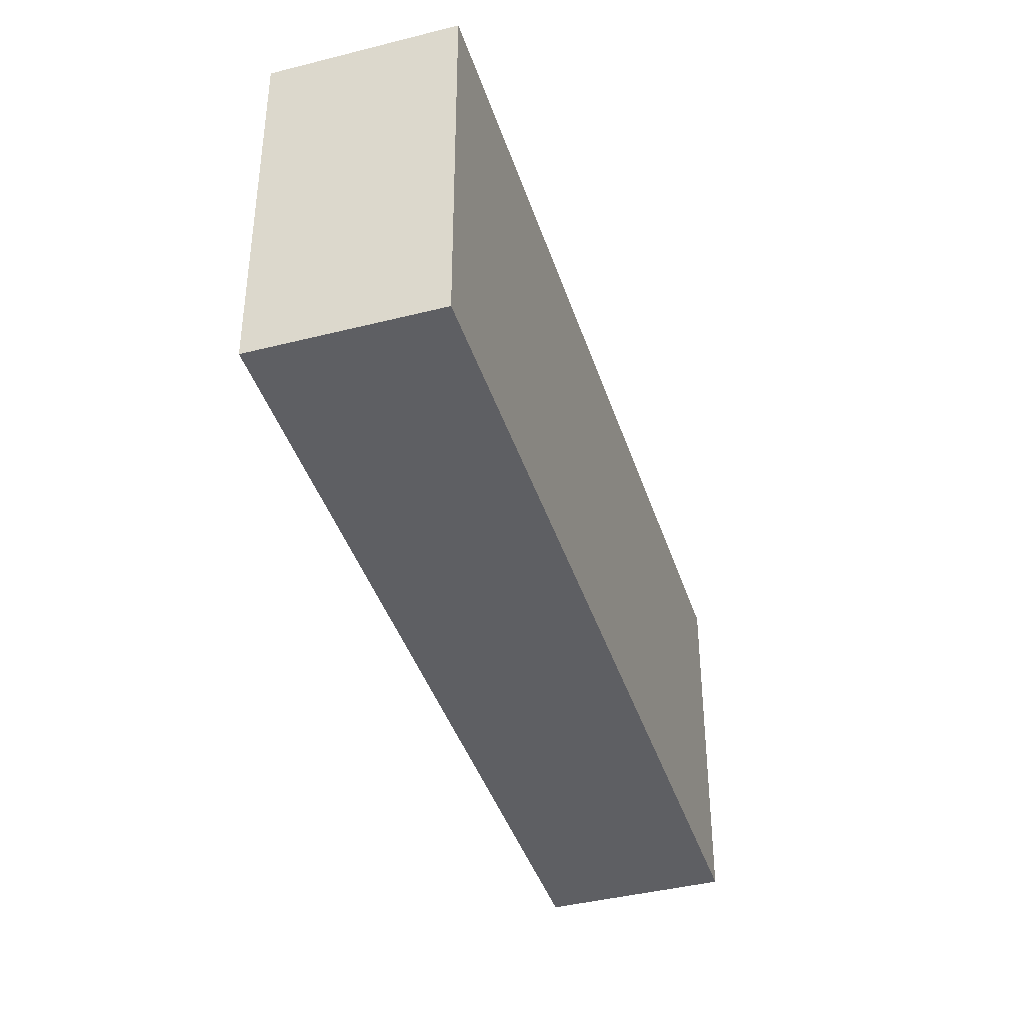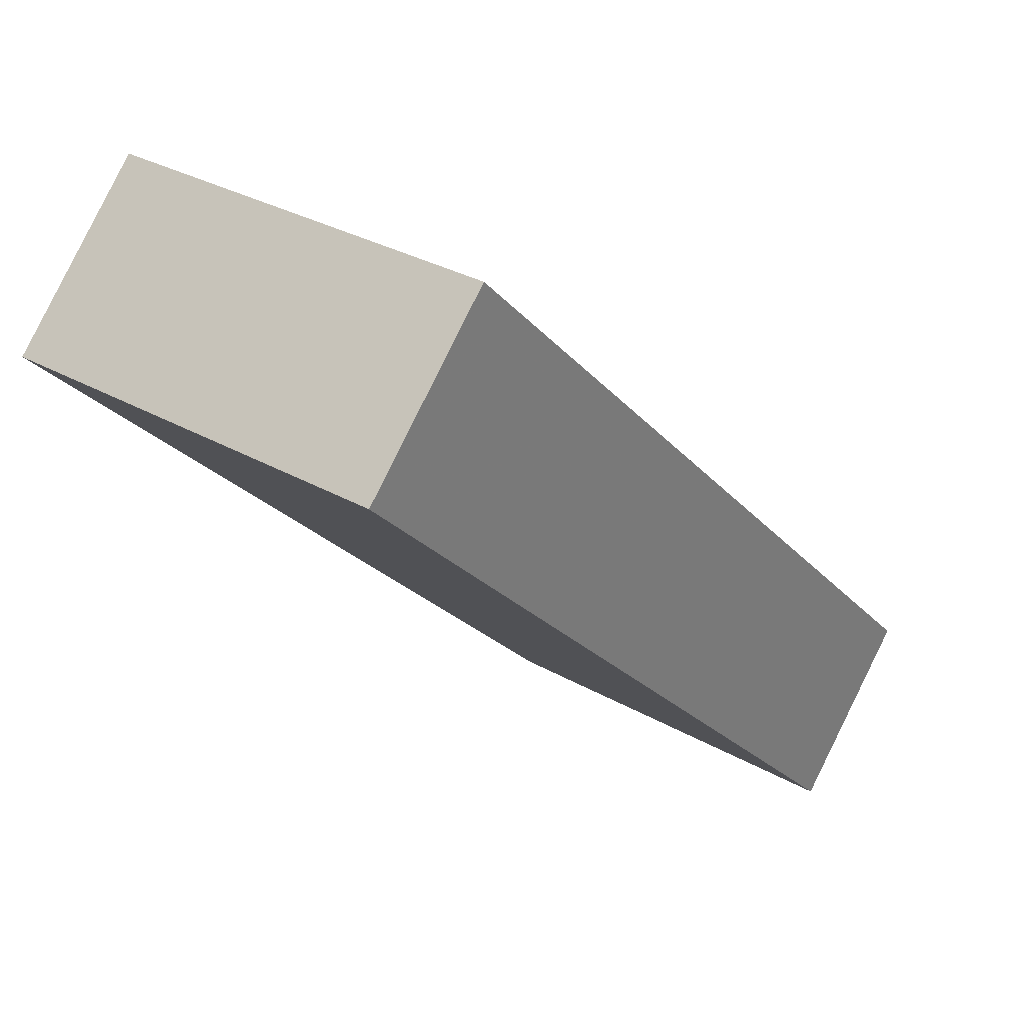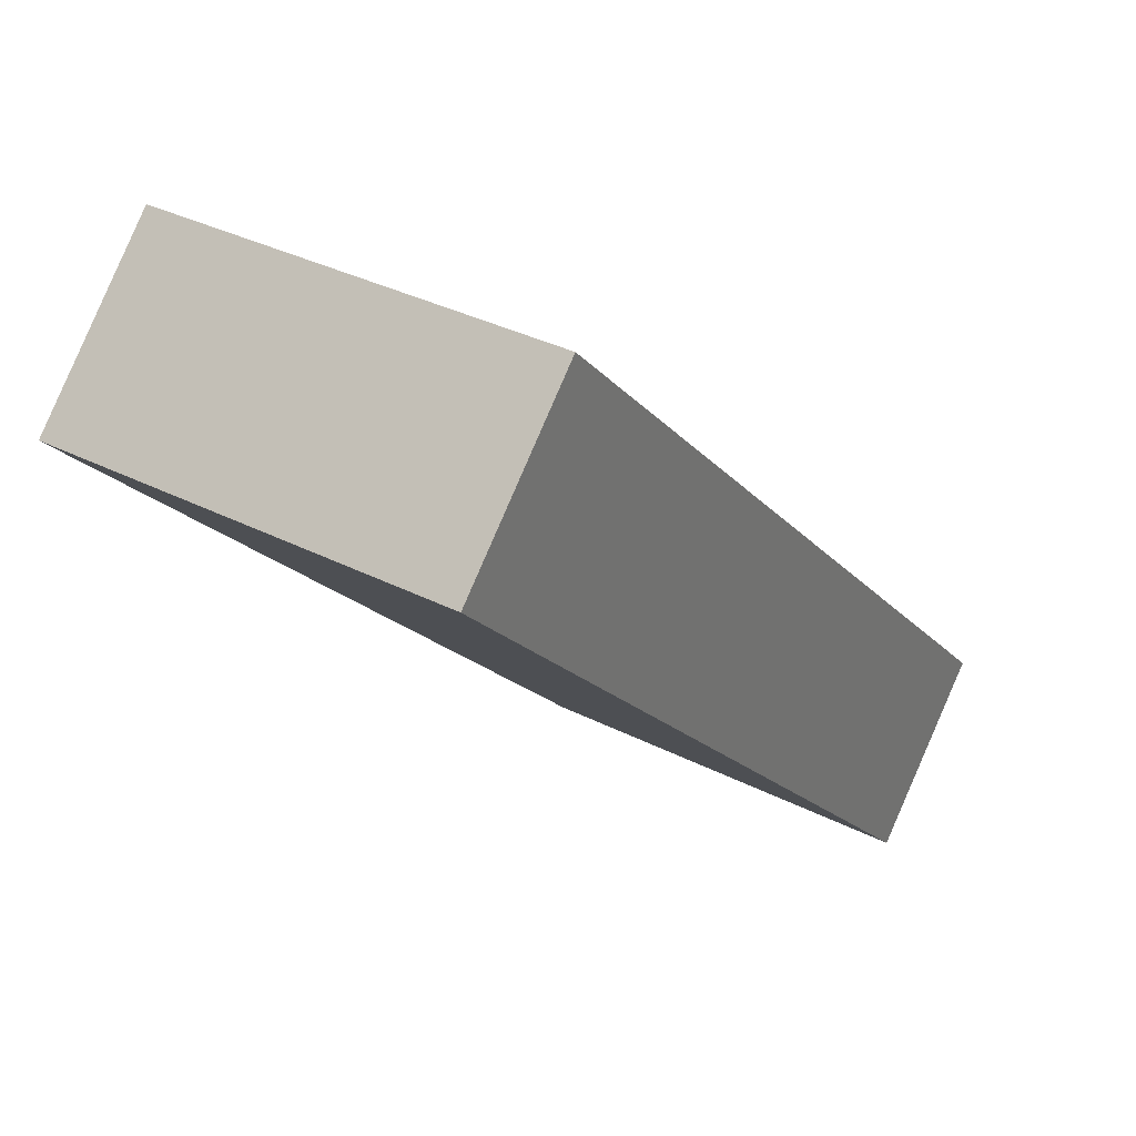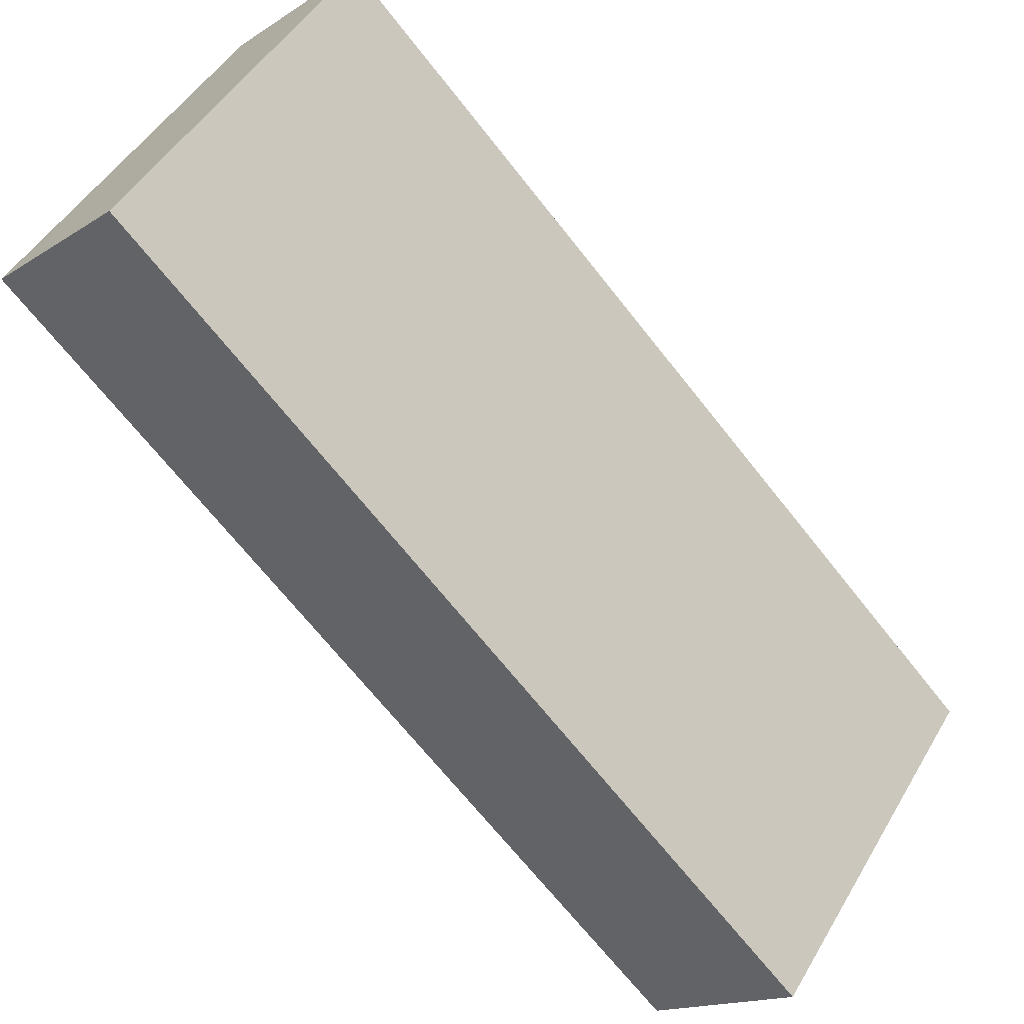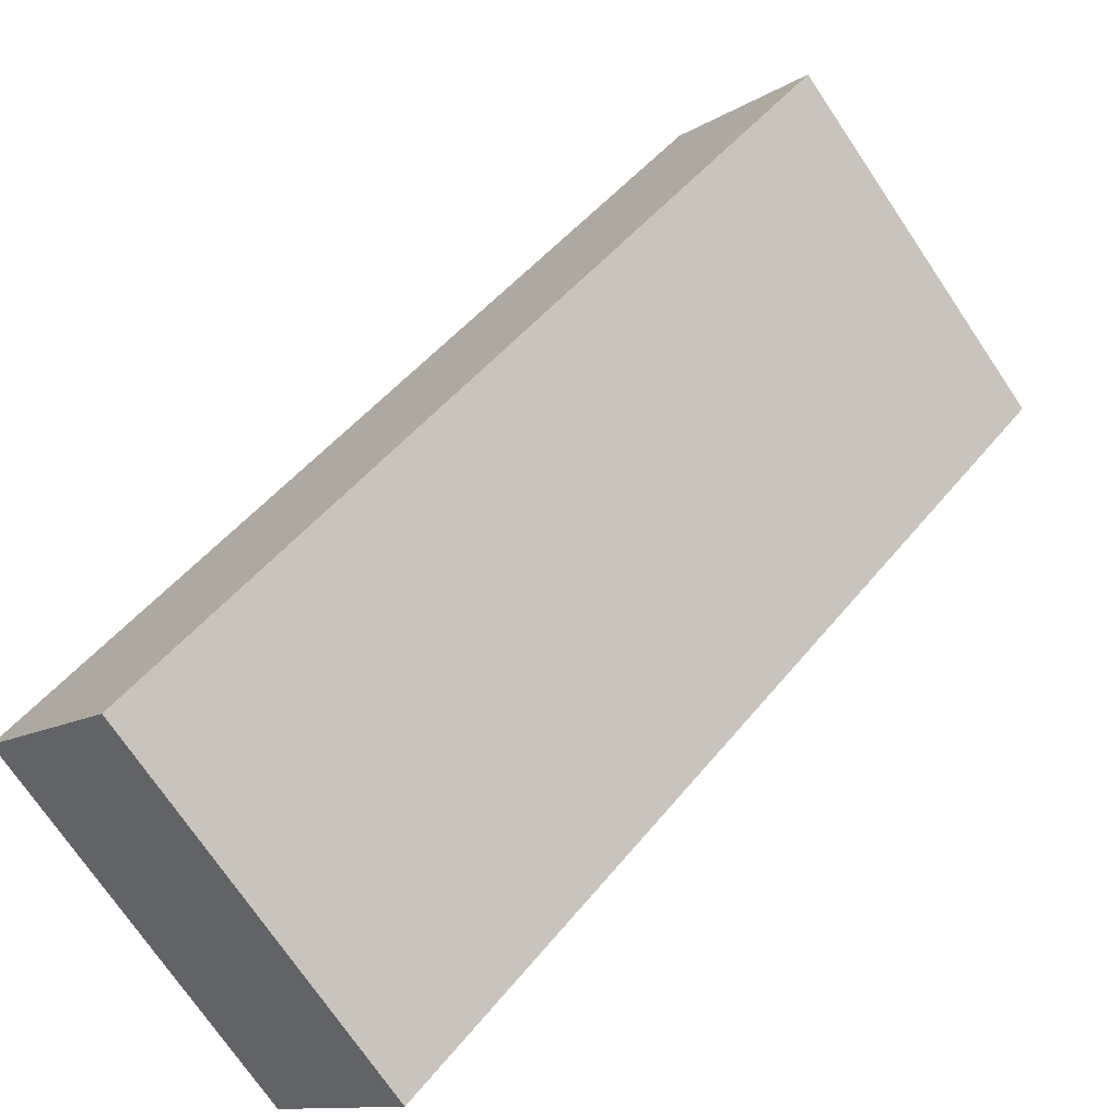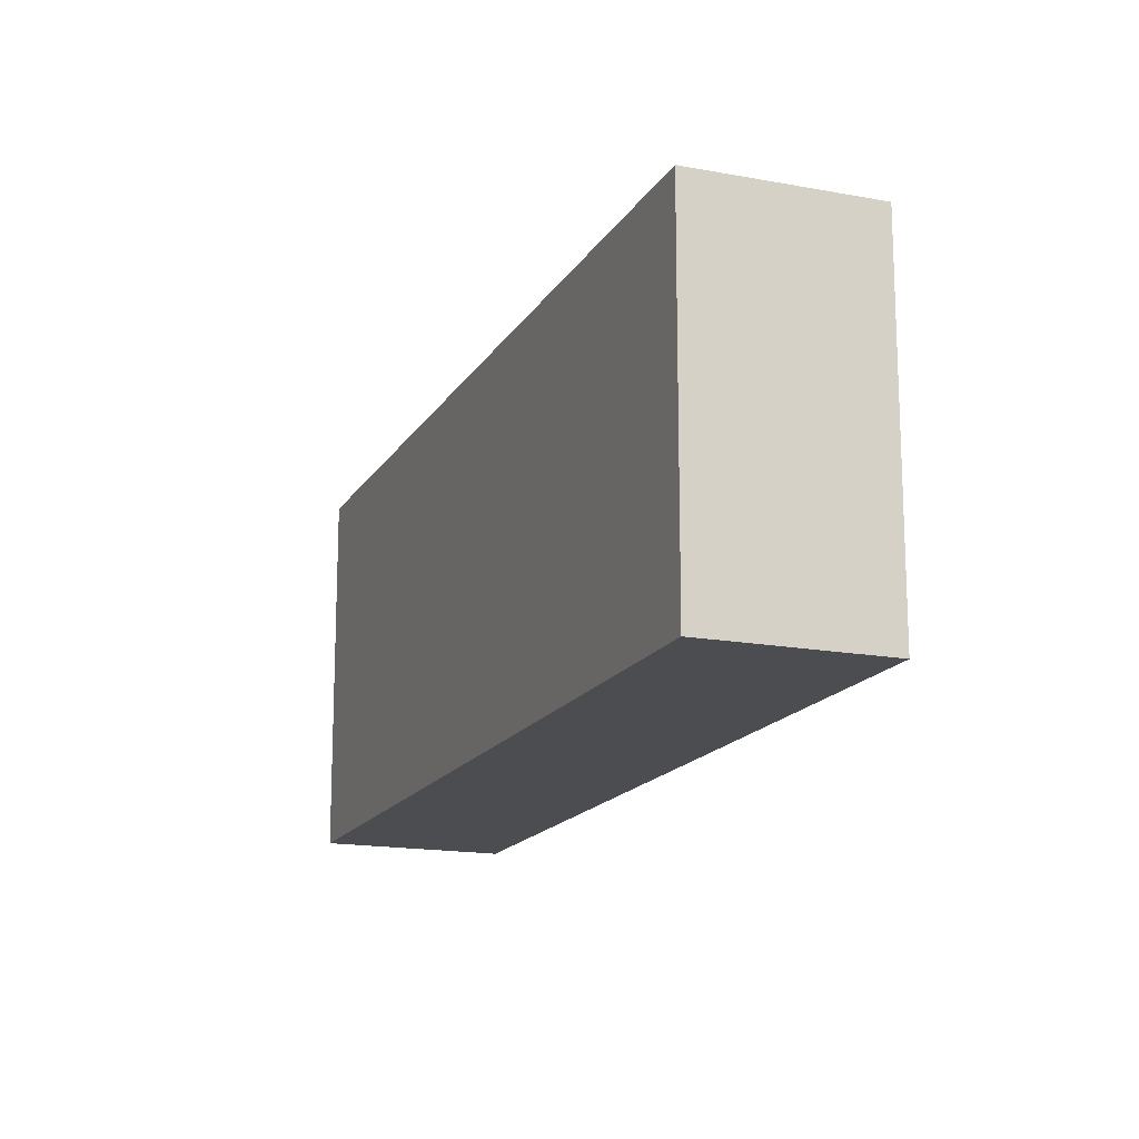
<metadata>
{"format":"obj","ext":"obj","renderer":"f3d","projection":"perspective","resolution":1024,"background":"white","views":[{"elev":-40.8,"azim":-27.7,"up":"+Z"},{"elev":31.6,"azim":128.9,"up":"+Y"},{"elev":34.7,"azim":124.4,"up":"+Y"},{"elev":47.8,"azim":-150.9,"up":"+Y"},{"elev":-73.0,"azim":34.0,"up":"+Y"},{"elev":-16.2,"azim":113.9,"up":"+Z"}]}
</metadata>
<code>
v -1.414 -2.121 1
v 2.121 1.414 1
v -2.121 -1.414 1
v 1.414 2.121 1
v -2.121 -1.414 -1
v 1.414 2.121 -1
v -1.414 -2.121 -1
v 2.121 1.414 -1
g Ramp1Mesh
f 1 2 3
f 3 2 4
f 3 4 5
f 5 4 6
f 5 6 7
f 7 6 8
f 7 8 1
f 1 8 2
f 2 8 4
f 4 8 6
f 7 1 5
f 5 1 3

</code>
